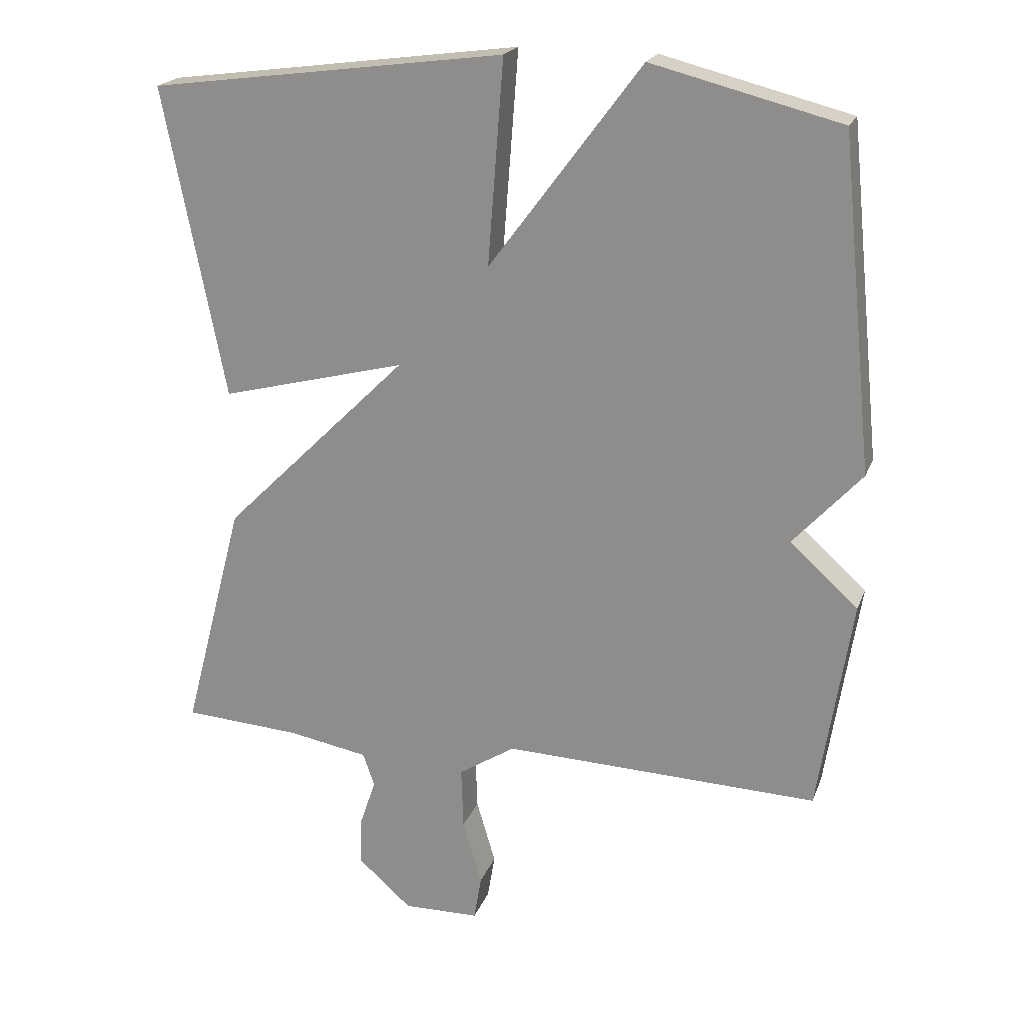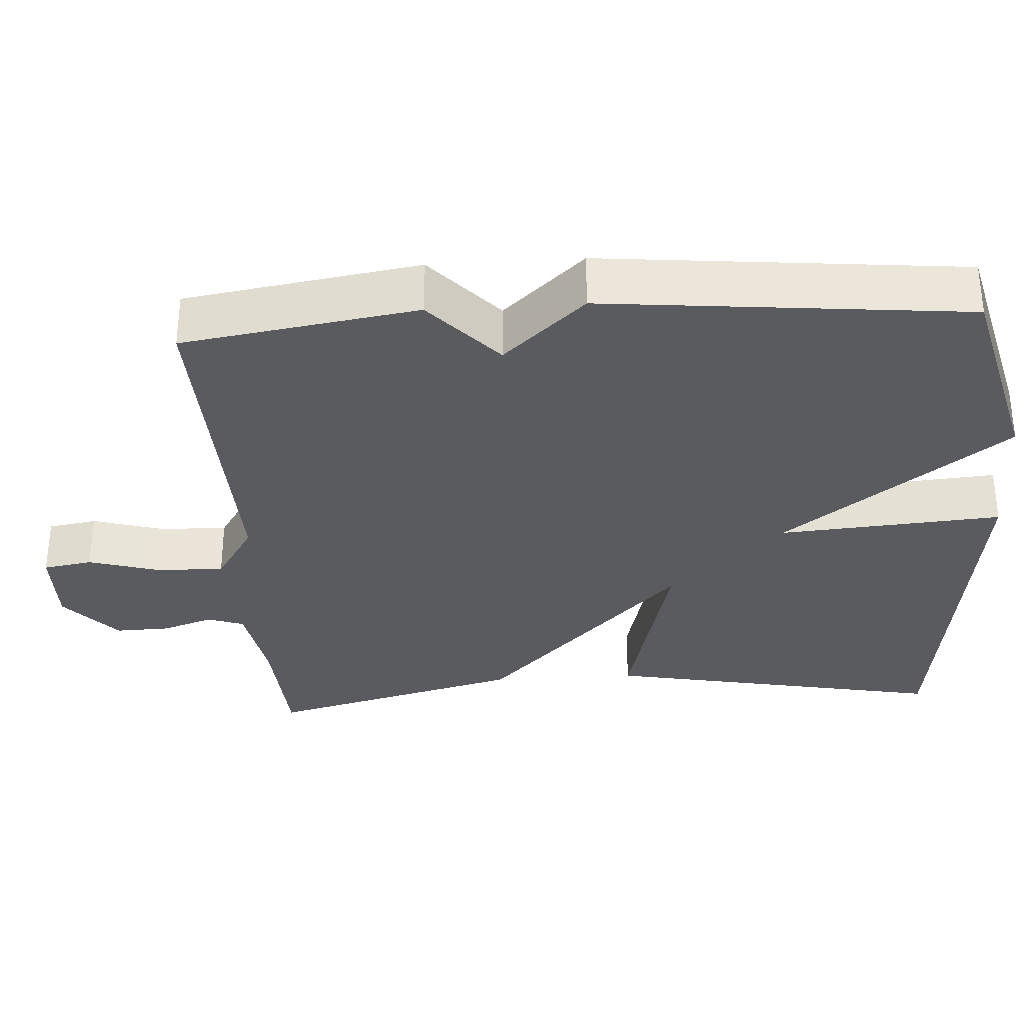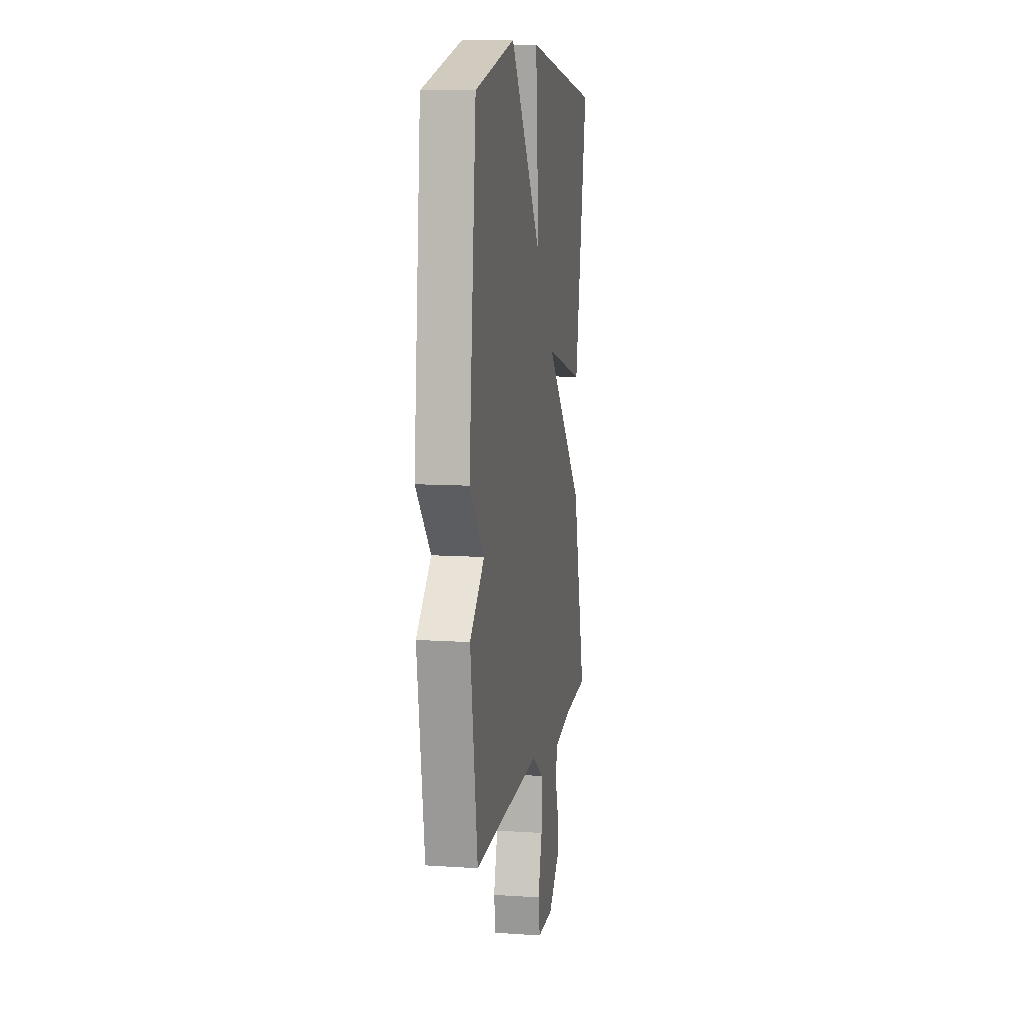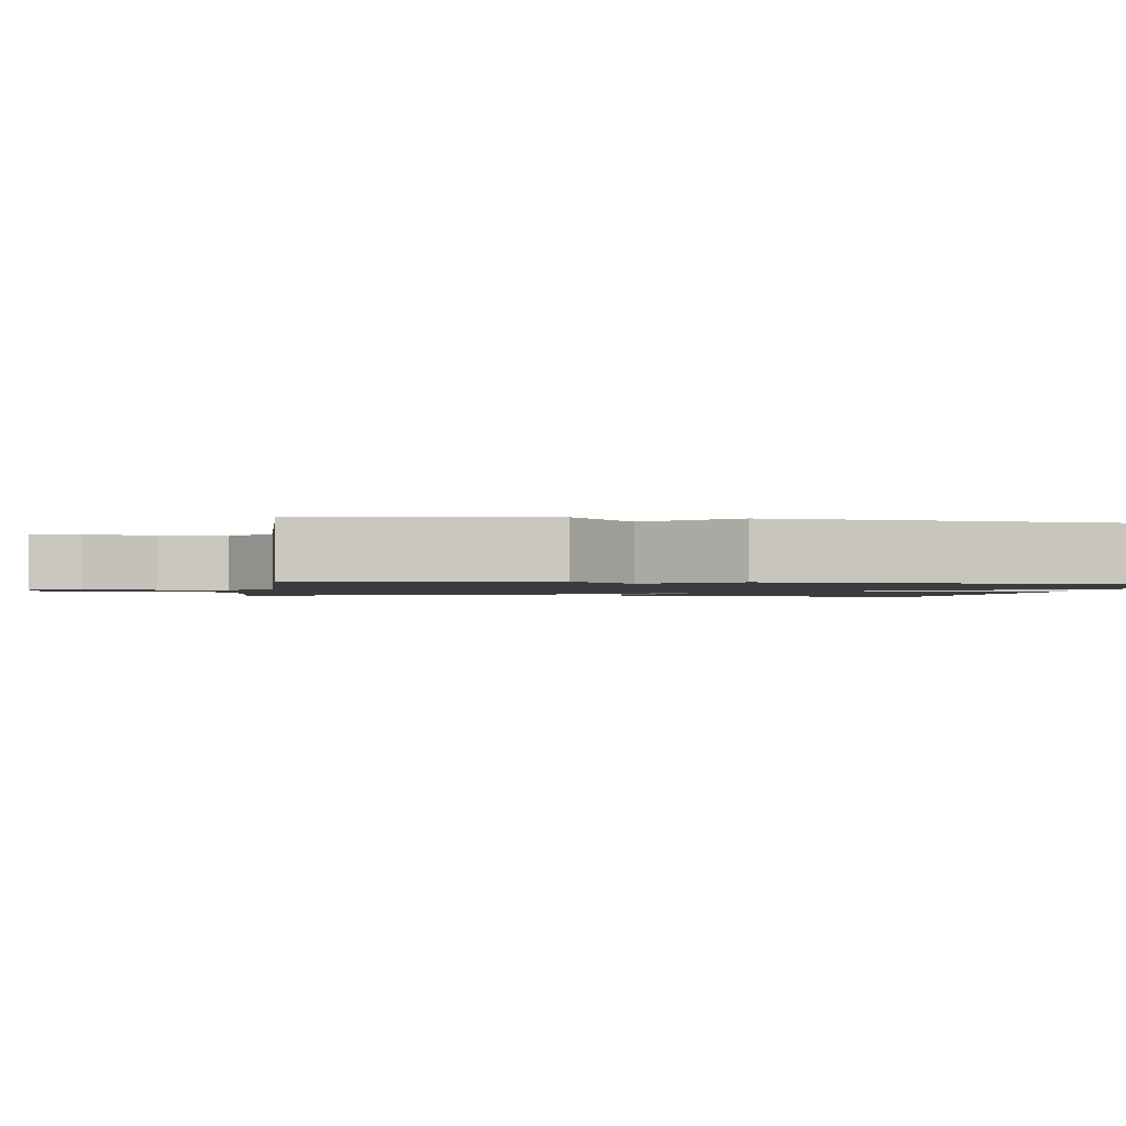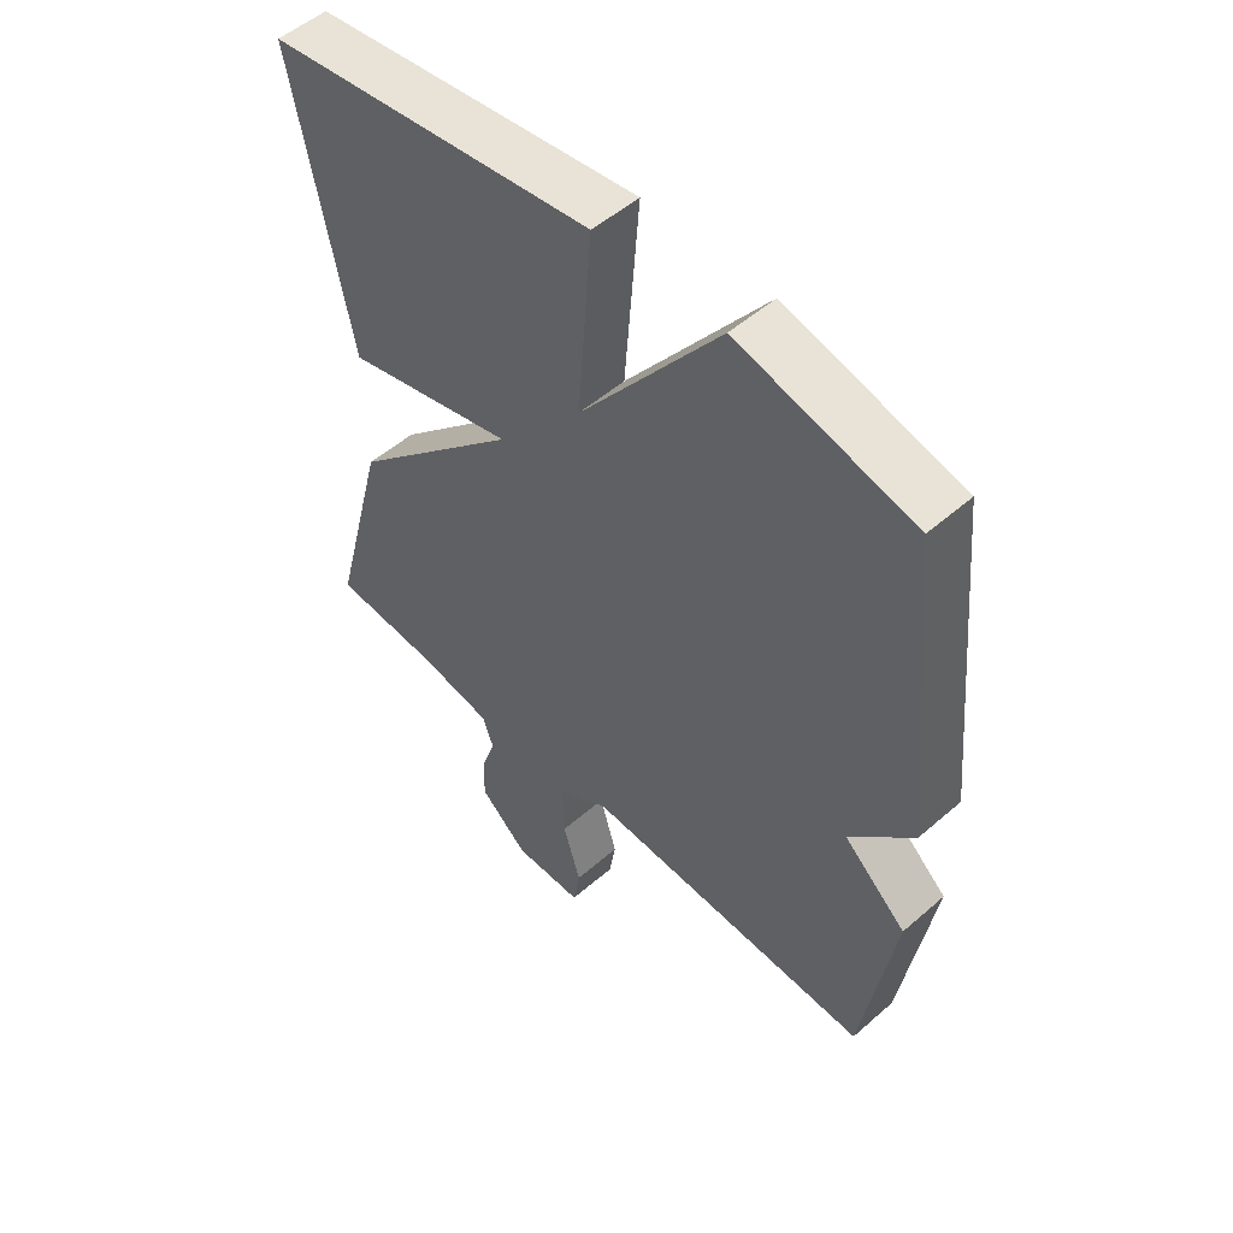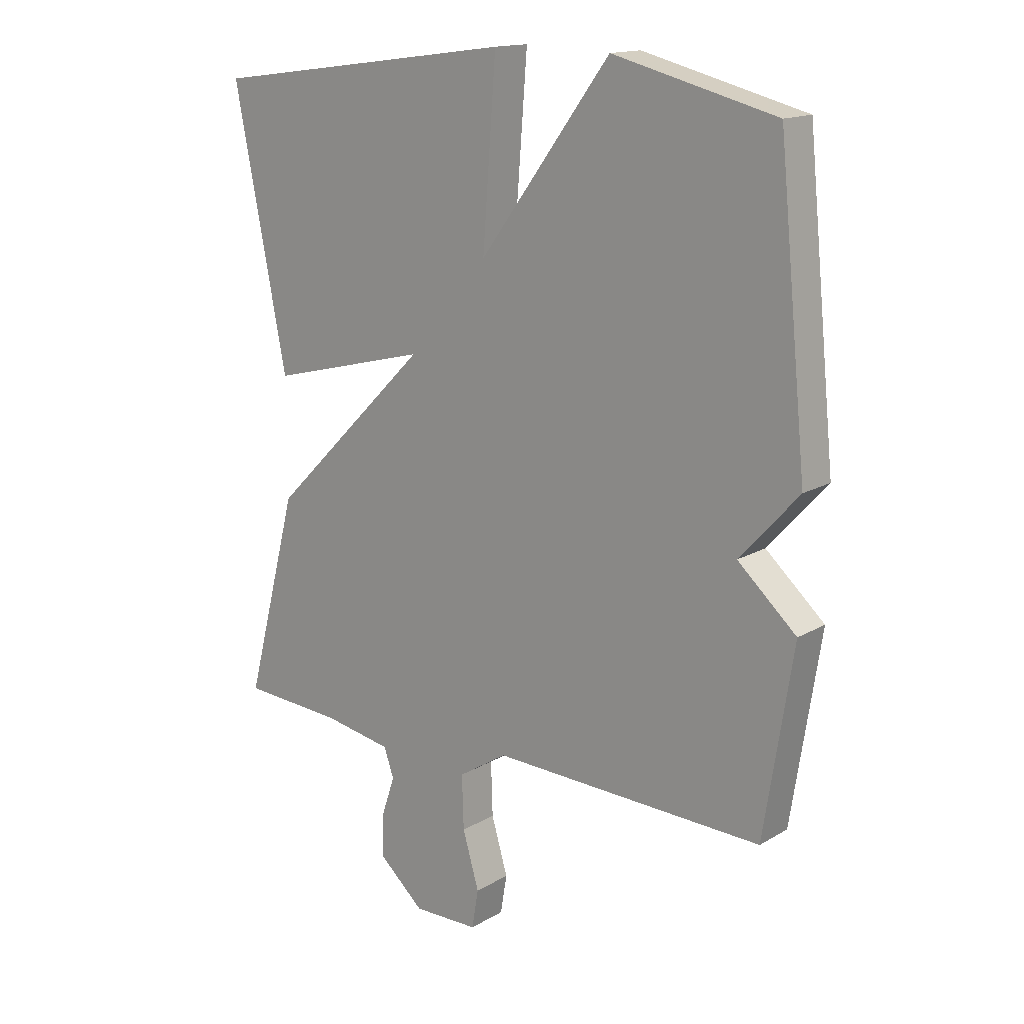
<metadata>
{"format":"obj","ext":"obj","renderer":"f3d","projection":"perspective","resolution":1024,"background":"white","views":[{"elev":20.8,"azim":-162.7,"up":"+Z"},{"elev":-32.3,"azim":-86.3,"up":"+Y"},{"elev":10.0,"azim":-80.4,"up":"+Z"},{"elev":-1.6,"azim":-98.8,"up":"+Y"},{"elev":52.3,"azim":-133.2,"up":"+Z"},{"elev":15.5,"azim":-140.5,"up":"+Z"}]}
</metadata>
<code>
v -0.5 0.07 -0.5
v -0.549 0.07 -0.185
v -0.449 0.07 -0.095
v -0.549 0.07 0.015
v -0.5 0.07 0.5
v -0.223 0.07 0.57
v 0 0.07 0.271
v -0.023 0.07 0.57
v 0.5 0.07 0.5
v 0.41 0.07 0.043
v 0.137 0.07 0.113
v 0.41 0.07 -0.157
v 0.5 0.07 -0.5
v 0.327 0.07 -0.511
v 0.209 0.07 -0.532
v 0.192 0.07 -0.581
v 0.215 0.07 -0.649
v 0.217 0.07 -0.722
v 0.139 0.07 -0.791
v 0.027 0.07 -0.789
v 0.016 0.07 -0.723
v 0.044 0.07 -0.628
v 0.047 0.07 -0.537
v -0.036 0.07 -0.484
v -0.5 0 -0.5
v -0.549 0 -0.185
v -0.449 0 -0.095
v -0.549 0 0.015
v -0.5 0 0.5
v -0.223 0 0.57
v 0 0 0.271
v -0.023 0 0.57
v 0.5 0 0.5
v 0.41 0 0.043
v 0.137 0 0.113
v 0.41 0 -0.157
v 0.5 0 -0.5
v 0.327 0 -0.511
v 0.209 0 -0.532
v 0.192 0 -0.581
v 0.215 0 -0.649
v 0.217 0 -0.722
v 0.139 0 -0.791
v 0.027 0 -0.789
v 0.016 0 -0.723
v 0.044 0 -0.628
v 0.047 0 -0.537
v -0.036 0 -0.484
f 20 21 22
f 19 20 22
f 18 19 22
f 17 18 22
f 16 17 22
f 15 16 22 23
f 14 15 23 24
f 13 14 24
f 12 13 24
f 11 12 24
f 9 10 11
f 8 9 11
f 7 8 11
f 5 6 7
f 4 5 7
f 3 4 7
f 7 11 24
f 3 7 24
f 2 3 24
f 1 2 24
f 46 45 44
f 46 44 43
f 46 43 42
f 46 42 41
f 46 41 40
f 47 46 40 39
f 48 47 39 38
f 48 38 37
f 48 37 36
f 48 36 35
f 35 34 33
f 35 33 32
f 35 32 31
f 31 30 29
f 31 29 28
f 31 28 27
f 48 35 31
f 48 31 27
f 48 27 26
f 48 26 25
f 1 25 26 2
f 2 26 27 3
f 3 27 28 4
f 4 28 29 5
f 5 29 30 6
f 6 30 31 7
f 7 31 32 8
f 8 32 33 9
f 9 33 34 10
f 10 34 35 11
f 11 35 36 12
f 12 36 37 13
f 13 37 38 14
f 14 38 39 15
f 15 39 40 16
f 16 40 41 17
f 17 41 42 18
f 18 42 43 19
f 19 43 44 20
f 20 44 45 21
f 21 45 46 22
f 22 46 47 23
f 23 47 48 24
f 24 48 25 1

</code>
